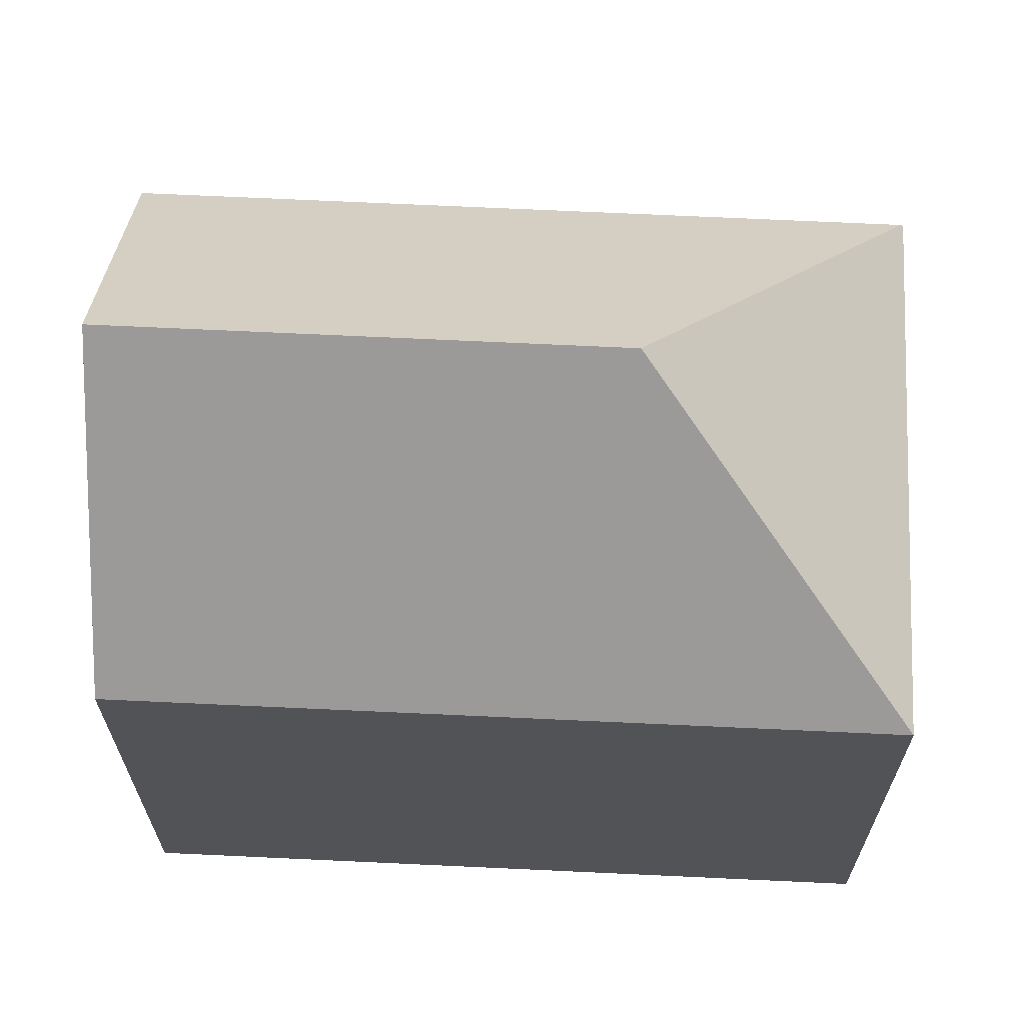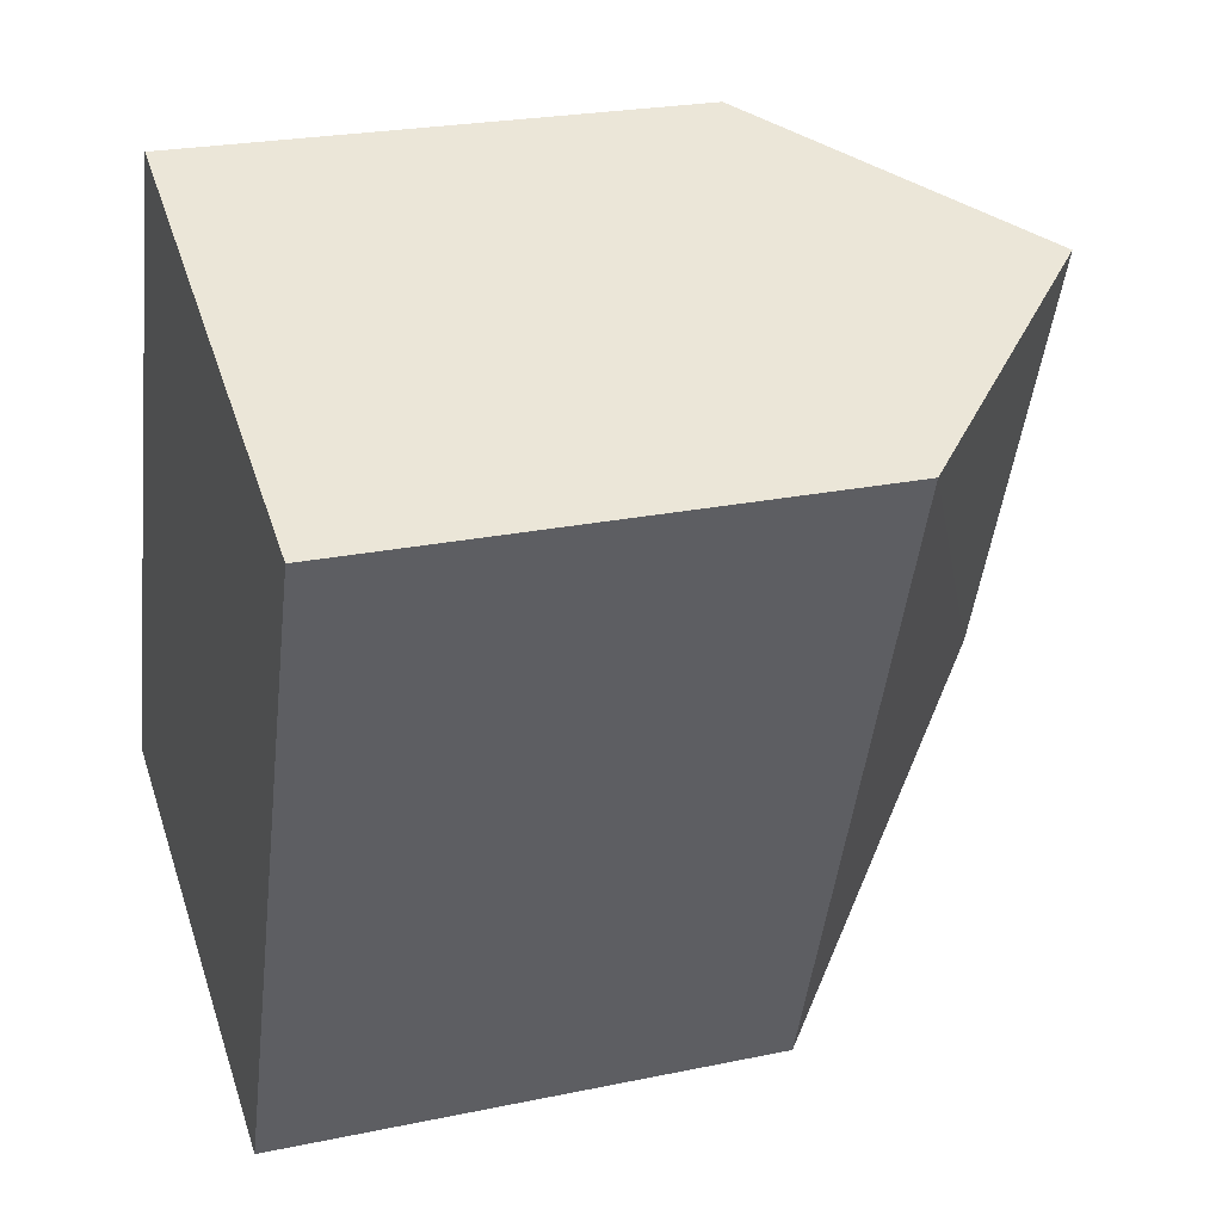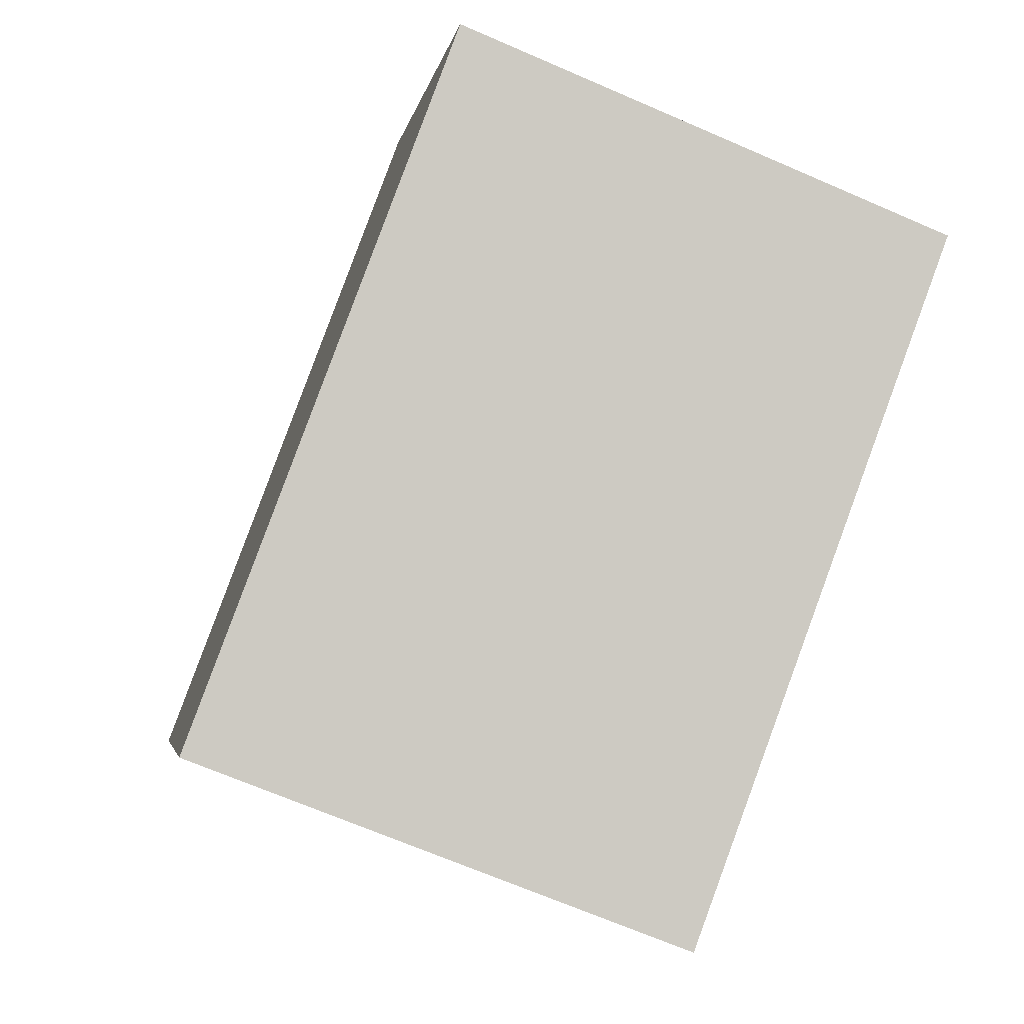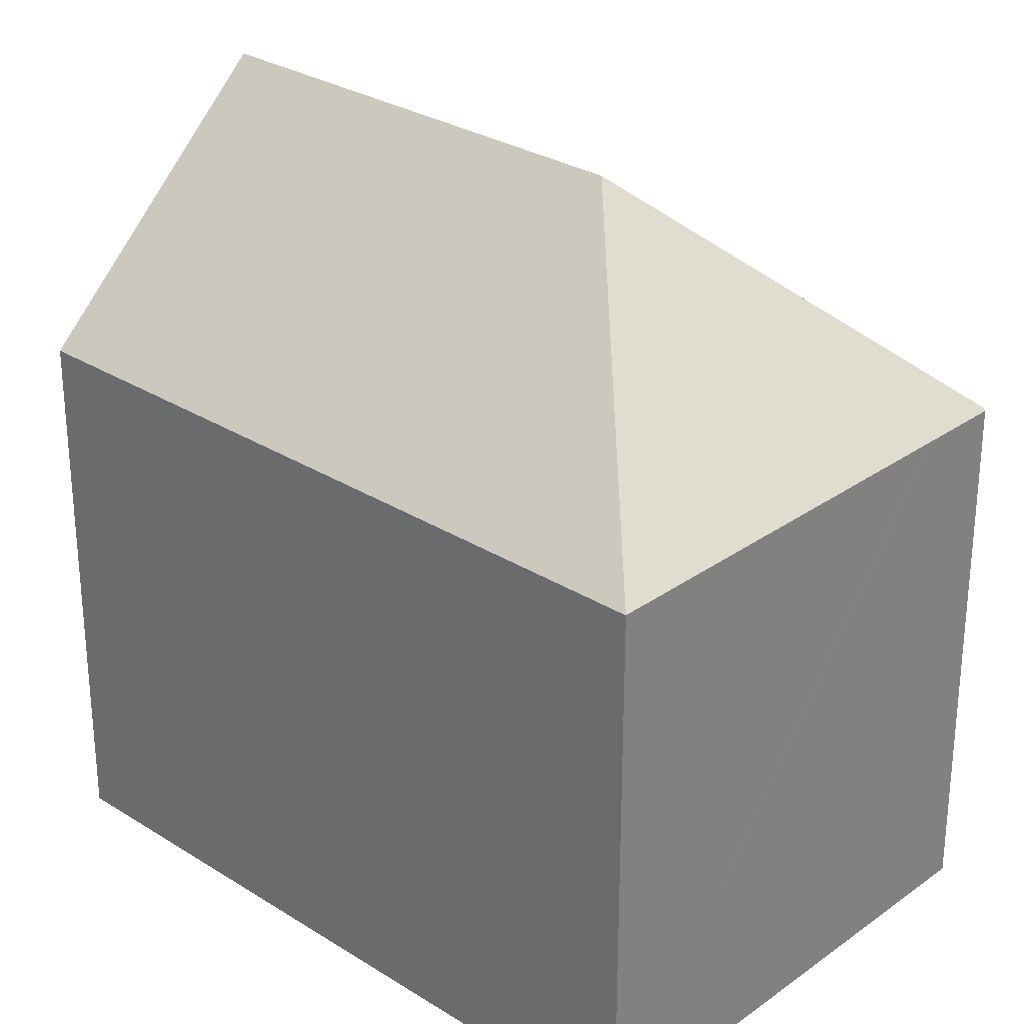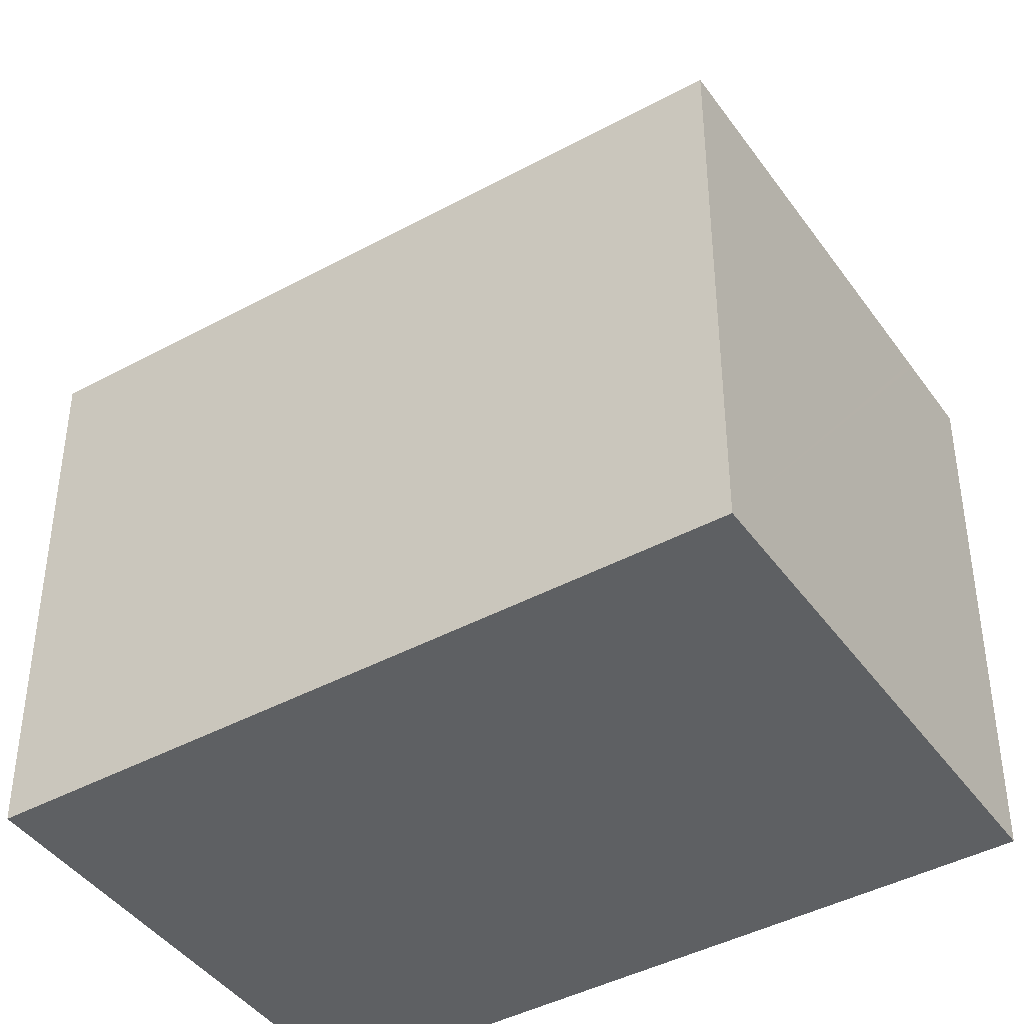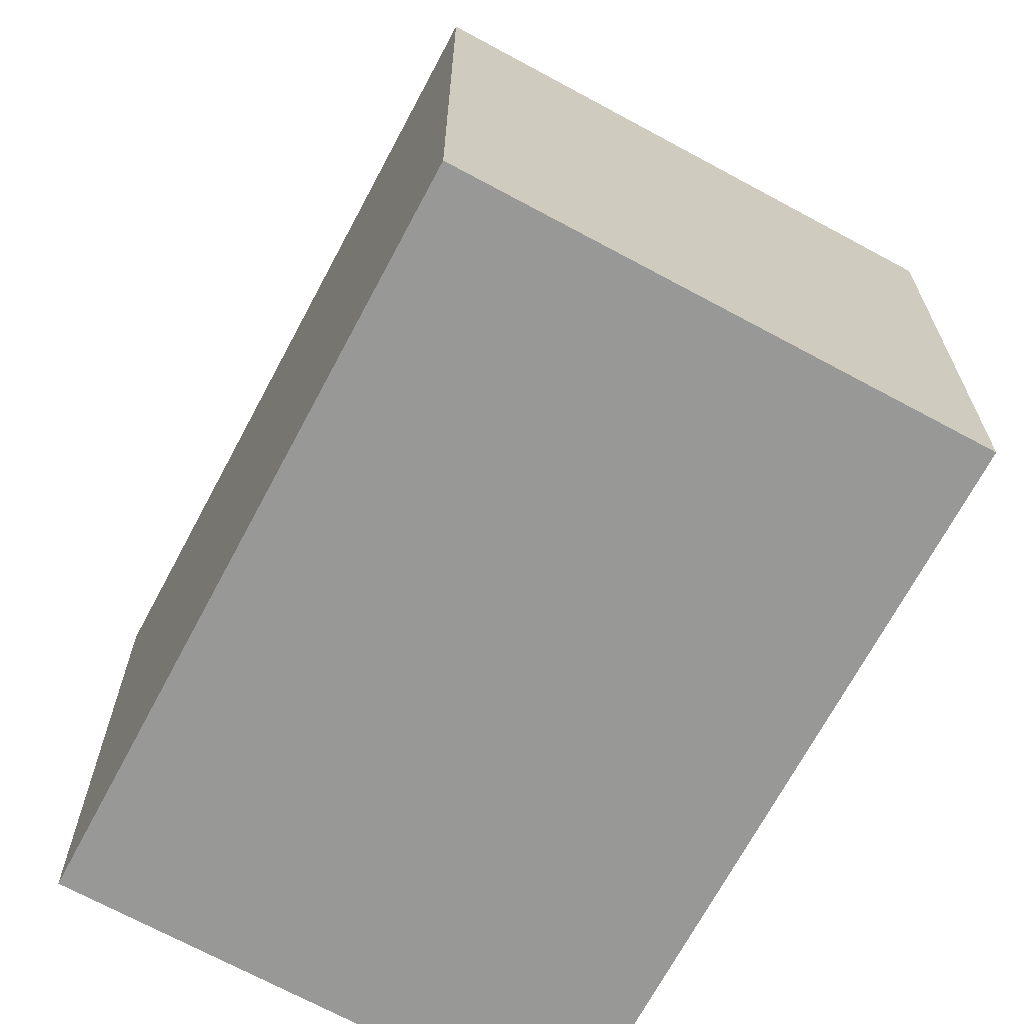
<metadata>
{"format":"obj","ext":"obj","renderer":"f3d","projection":"perspective","resolution":1024,"background":"white","views":[{"elev":67.8,"azim":113.2,"up":"+Y"},{"elev":24.0,"azim":70.8,"up":"+Z"},{"elev":-3.7,"azim":-9.1,"up":"+Z"},{"elev":28.7,"azim":153.9,"up":"+Y"},{"elev":-42.3,"azim":143.6,"up":"+Y"},{"elev":-68.5,"azim":172.6,"up":"+Y"}]}
</metadata>
<code>
v  7.123 16.46 3.221
v  15.88 11.36 10.81
v  10.34 11.38 -3.988
v  10.71 16.46 12.84
v  0 11.31 6.927e-16
v  1.849 11.32 -0.713
v  1.734 11.32 -0.669
v  9.853 11.38 -3.799
v  9.273 11.38 -3.575
v  0.021 11.37 0.056
v  5.552 11.37 14.87
v  10.34 2.442e-16 -3.988
v  9.853 2.326e-16 -3.799
v  1.734 4.096e-17 -0.669
v  0 0 0
v  9.273 2.189e-16 -3.575
v  1.849 4.366e-17 -0.713
v  5.552 -9.106e-16 14.87
v  0.021 -3.429e-18 0.056
v  15.88 -6.617e-16 10.81
v  10.71 -7.862e-16 12.84
g defaultobject
f 1 2 3
f 2 1 4
f 5 6 7
f 8 1 3
f 1 8 9
f 1 9 6
f 1 6 5
f 1 5 10
f 4 10 11
f 10 4 1
f 12 8 3
f 8 12 9
f 9 12 6
f 6 12 7
f 7 12 5
f 5 12 13
f 5 13 14
f 5 14 15
f 14 13 16
f 14 16 17
f 5 11 10
f 11 5 15
f 11 15 18
f 18 15 19
f 11 2 4
f 2 11 18
f 2 18 20
f 20 18 21
f 2 12 3
f 12 2 20
f 19 21 18
f 21 19 15
f 21 15 14
f 21 14 17
f 21 17 16
f 21 16 20
f 20 16 13
f 20 13 12

</code>
